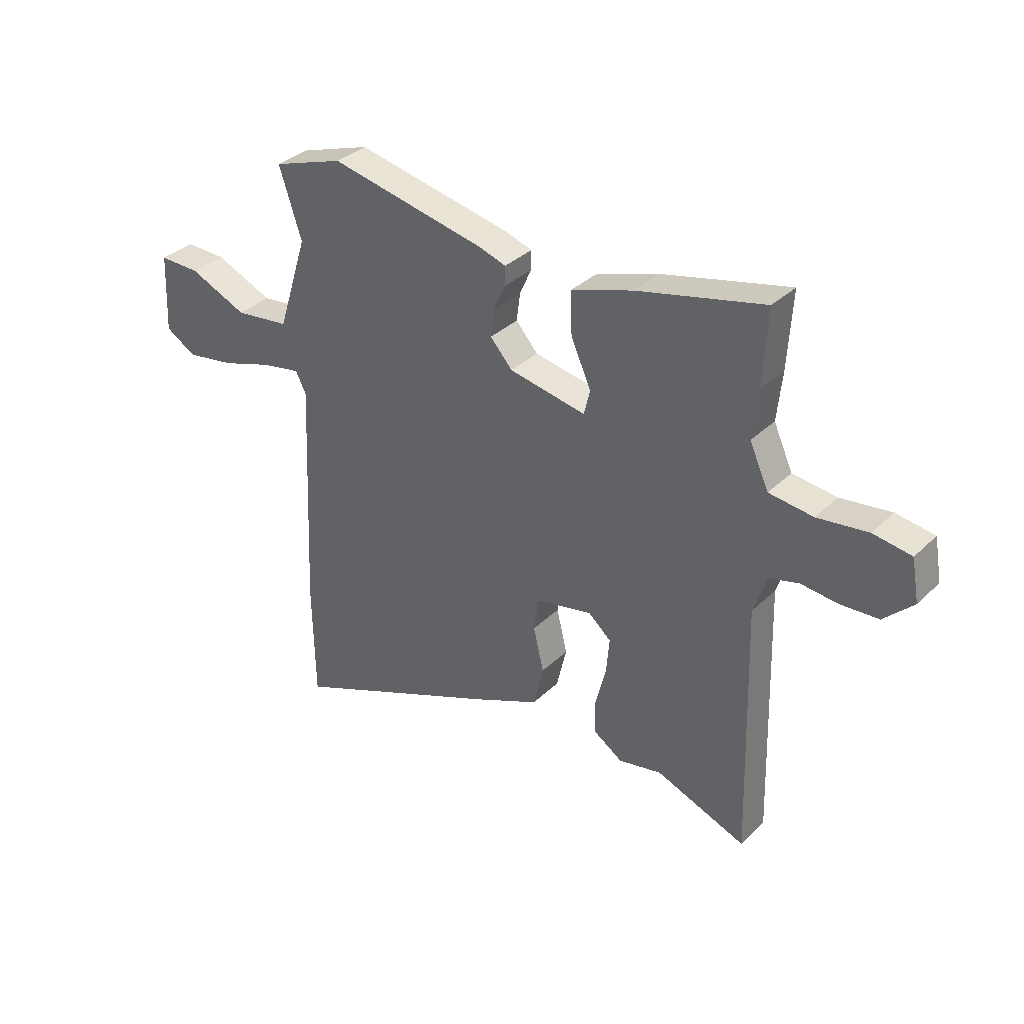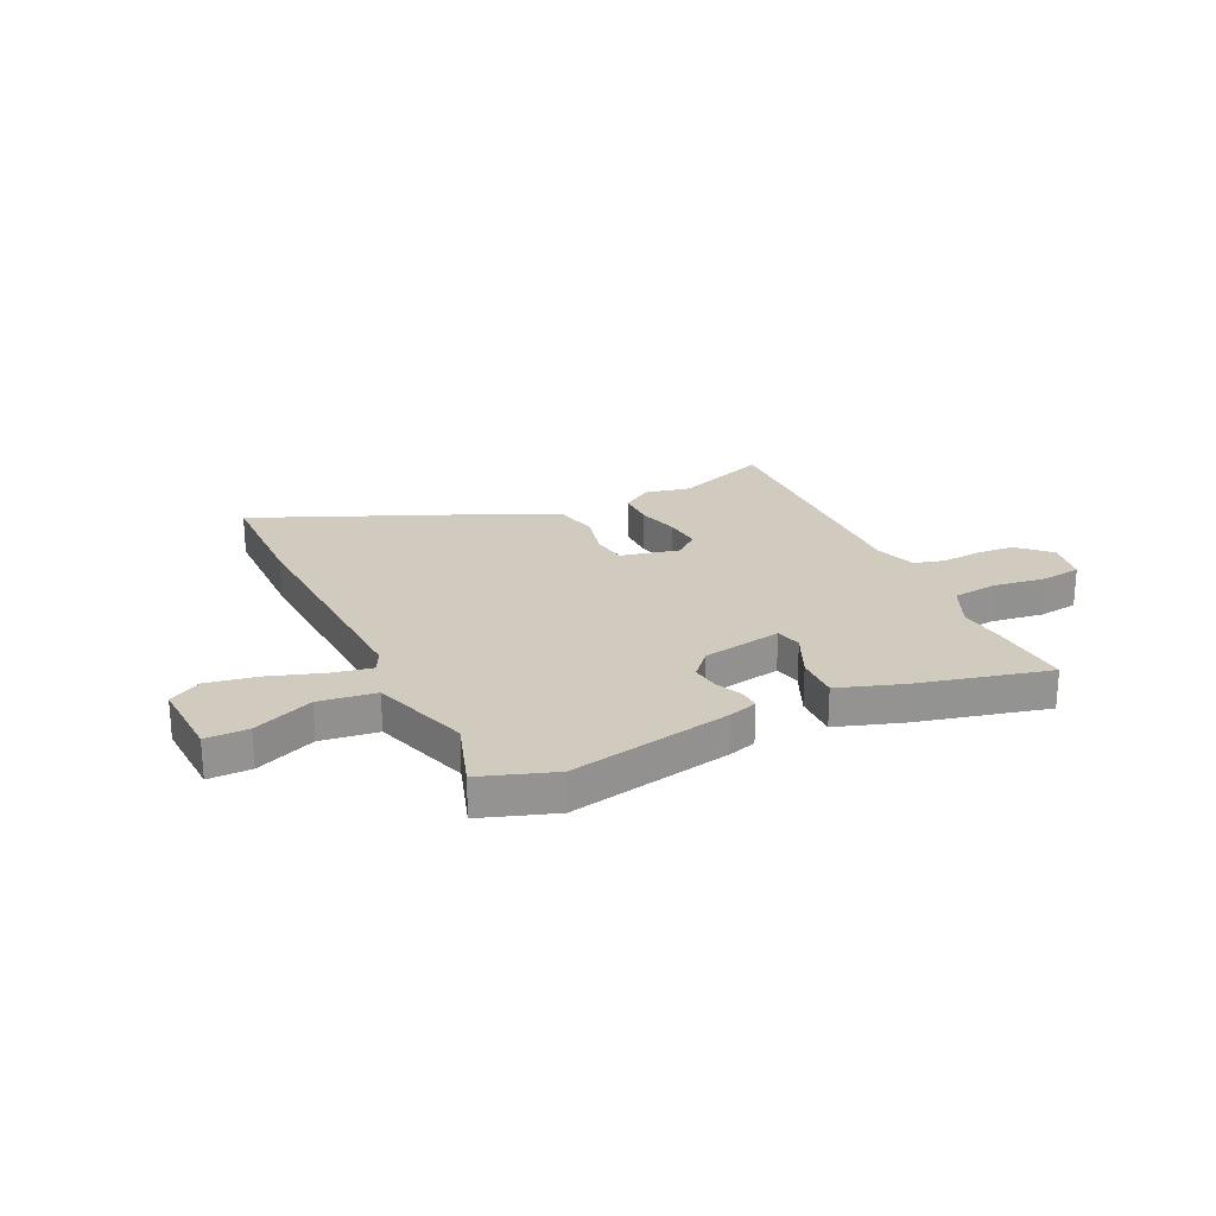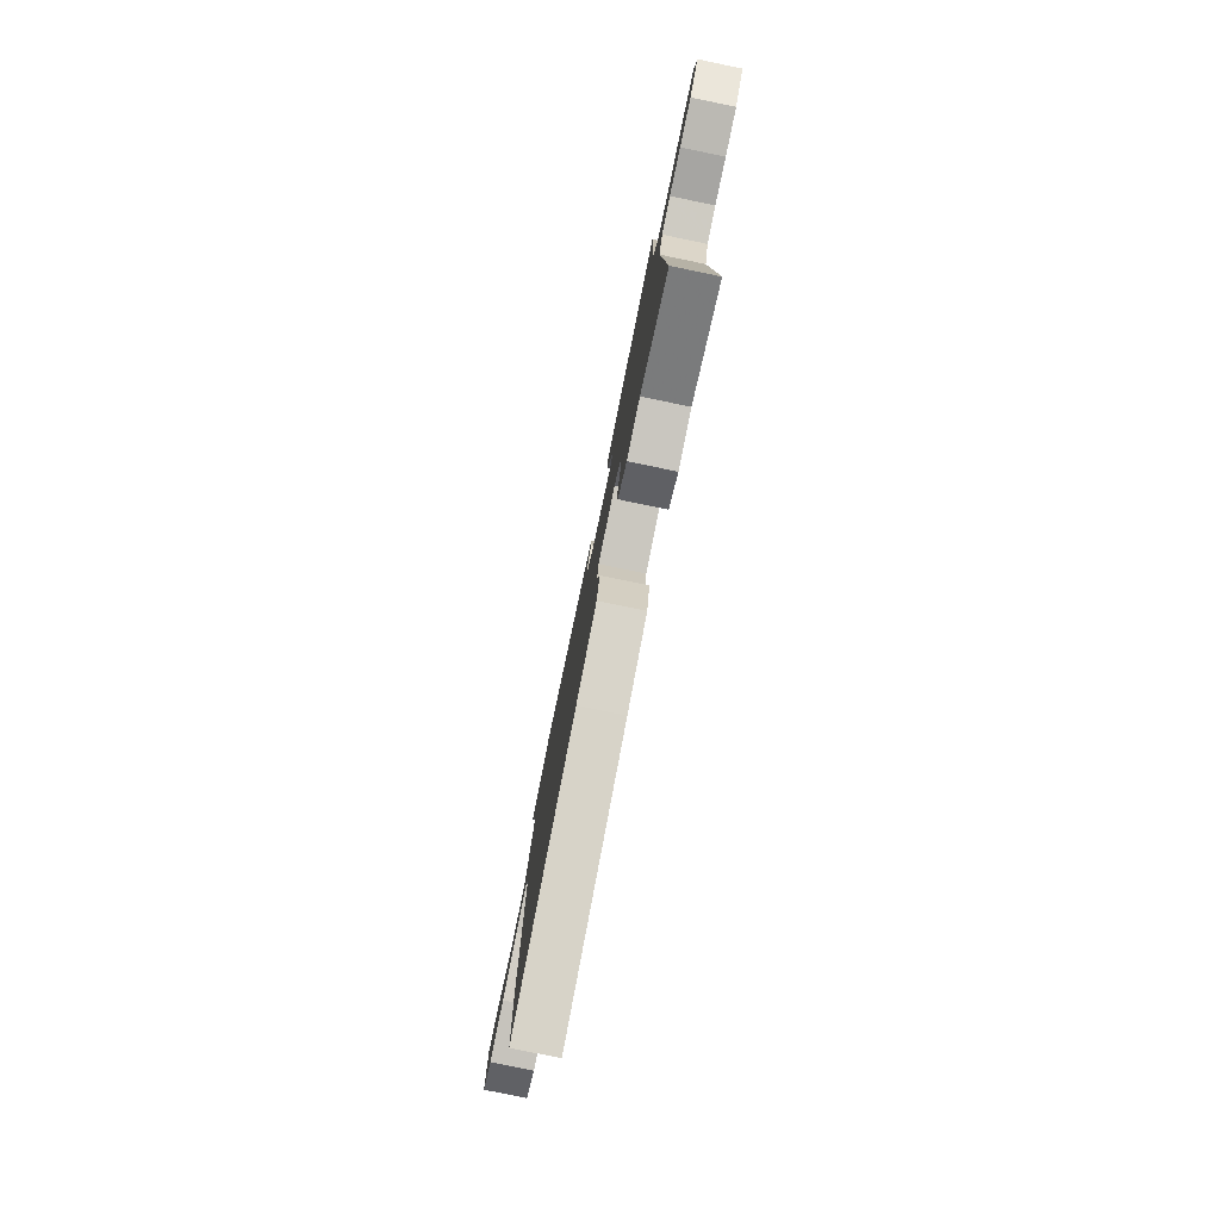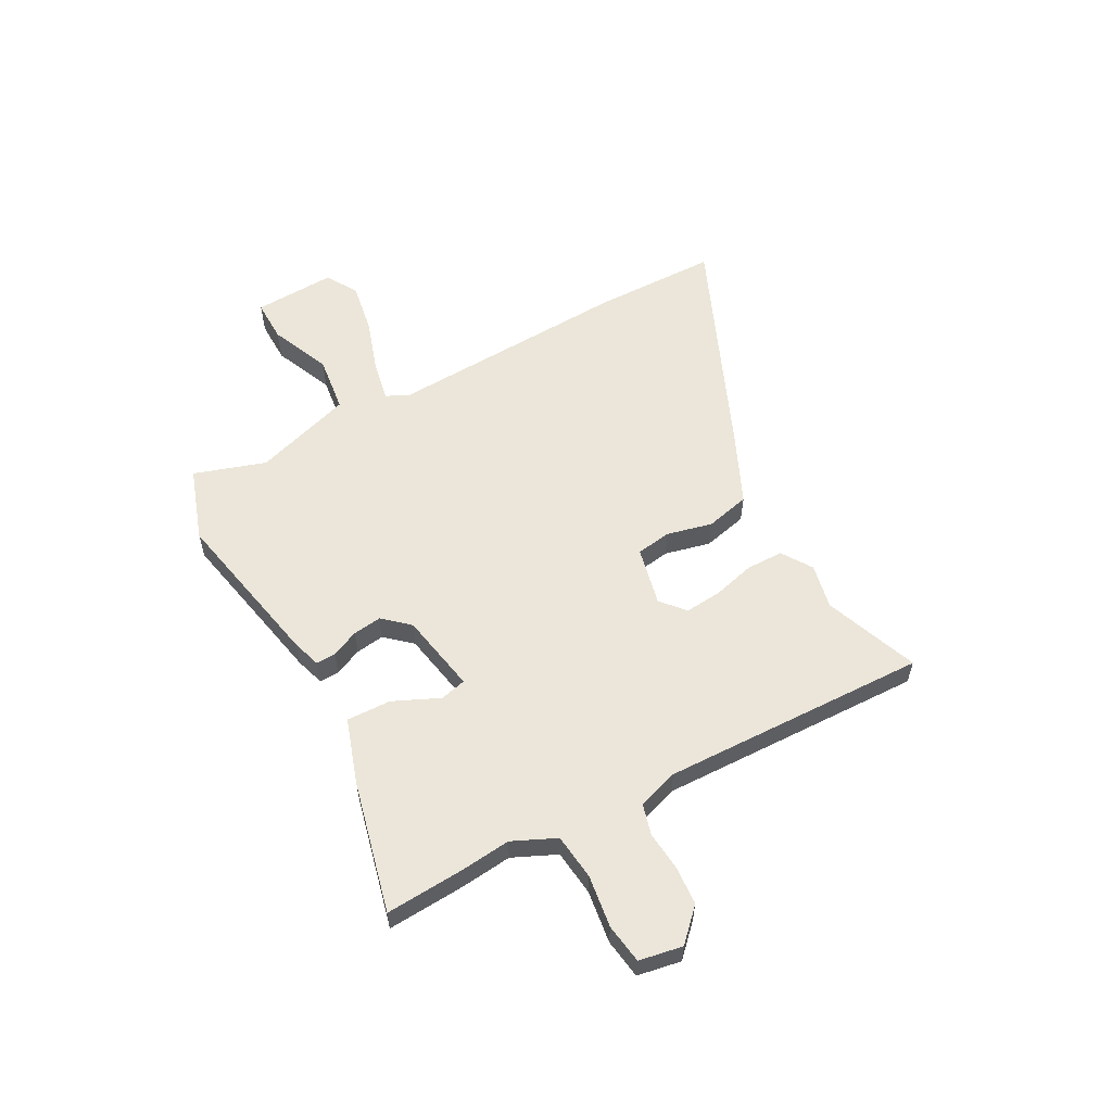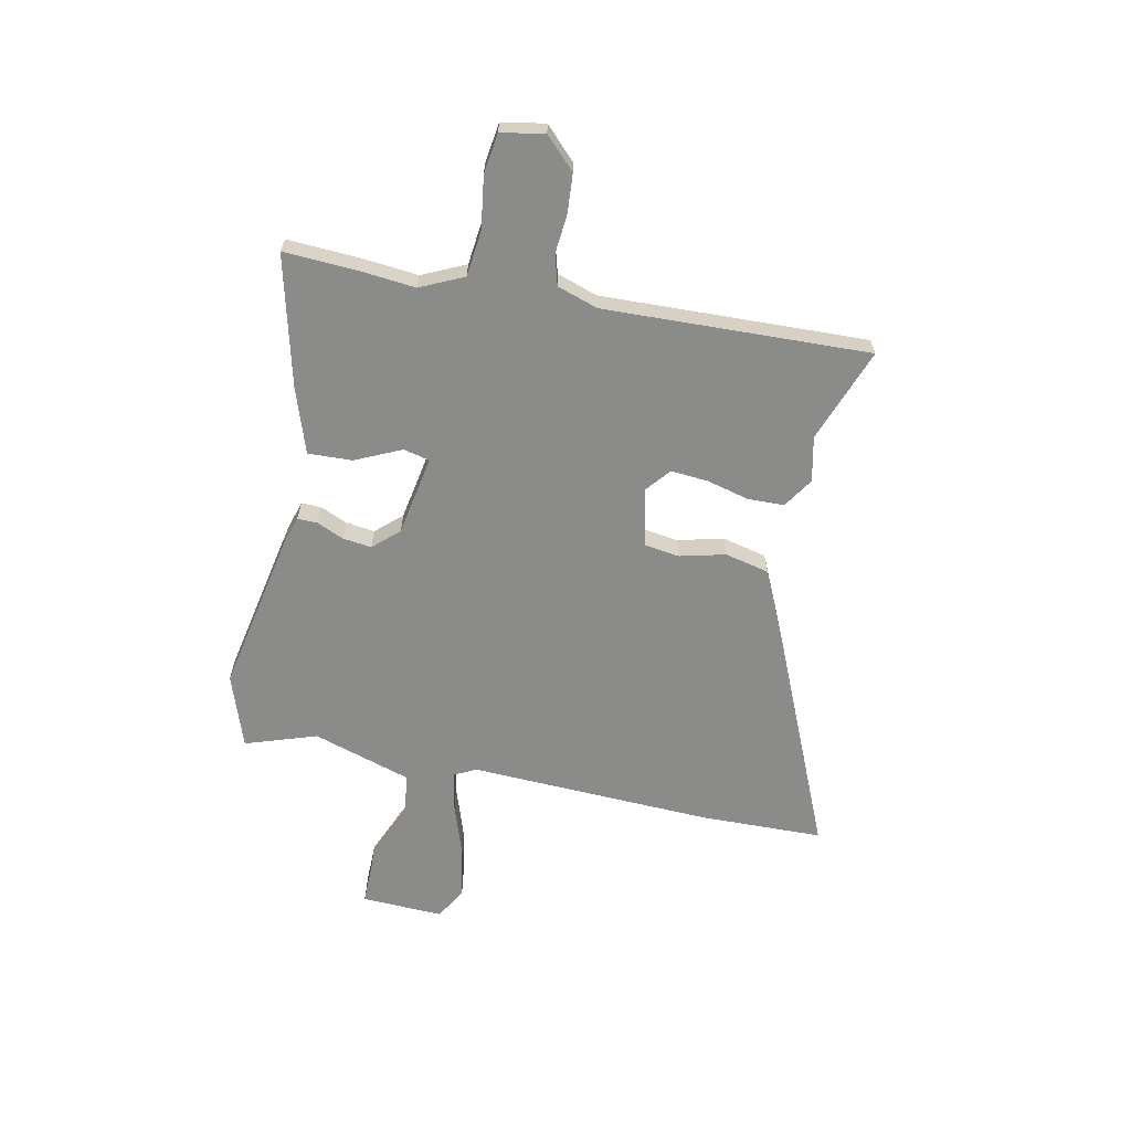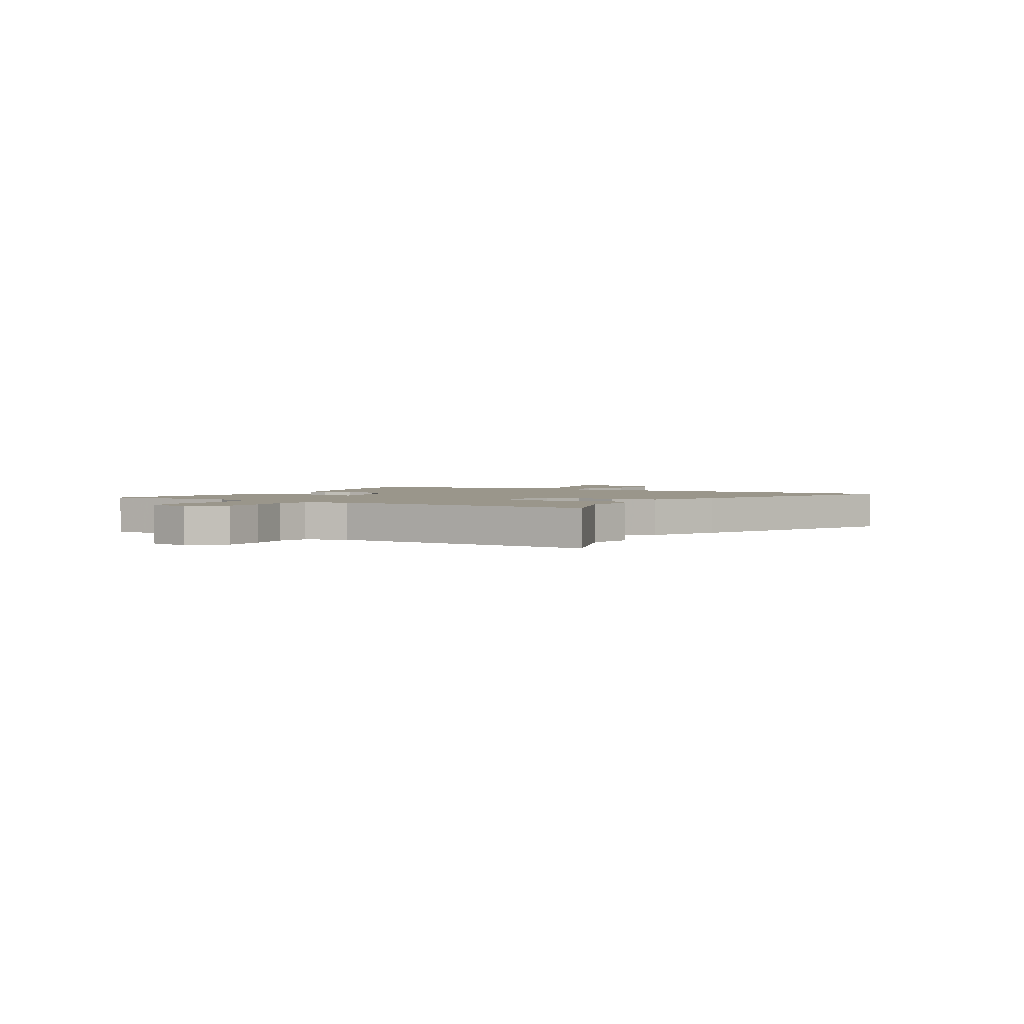
<metadata>
{"format":"obj","ext":"obj","renderer":"f3d","projection":"perspective","resolution":1024,"background":"white","views":[{"elev":34.5,"azim":38.4,"up":"+Z"},{"elev":23.6,"azim":-25.5,"up":"+Y"},{"elev":-79.1,"azim":78.3,"up":"+Z"},{"elev":57.5,"azim":61.4,"up":"+Y"},{"elev":-63.7,"azim":78.6,"up":"+Y"},{"elev":2.3,"azim":120.4,"up":"+Y"}]}
</metadata>
<code>
v -0.511 0.07 0.496
v -0.37 0.07 0.544
v -0.059 0.07 0.481
v -0.005 0.07 0.464
v -0.006 0.07 0.426
v -0.029 0.07 0.374
v -0.036 0.07 0.319
v 0.008 0.07 0.27
v 0.161 0.07 0.242
v 0.173 0.07 0.292
v 0.133 0.07 0.38
v 0.13 0.07 0.465
v 0.253 0.07 0.506
v 0.504 0.07 0.567
v 0.495 0.07 0.417
v 0.485 0.07 0.32
v 0.523 0.07 0.237
v 0.611 0.07 0.227
v 0.711 0.07 0.241
v 0.787 0.07 0.23
v 0.802 0.07 0.147
v 0.744 0.07 0.09
v 0.669 0.07 0.085
v 0.595 0.07 0.092
v 0.537 0.07 0.076
v 0.511 0.07 -0.002
v 0.526 0.07 -0.51
v 0.346 0.07 -0.442
v 0.26 0.07 -0.46
v 0.202 0.07 -0.422
v 0.201 0.07 -0.352
v 0.222 0.07 -0.27
v 0.228 0.07 -0.2
v 0.182 0.07 -0.161
v 0.07 0.07 -0.186
v 0.06 0.07 -0.253
v 0.081 0.07 -0.34
v 0.061 0.07 -0.425
v -0.073 0.07 -0.486
v -0.497 0.07 -0.668
v -0.501 0.07 -0.431
v -0.48 0.07 0.037
v -0.501 0.07 0.079
v -0.578 0.07 0.064
v -0.68 0.07 0.03
v -0.778 0.07 0.013
v -0.839 0.07 0.049
v -0.832 0.07 0.206
v -0.75 0.07 0.205
v -0.635 0.07 0.156
v -0.526 0.07 0.17
v -0.466 0.07 0.359
v -0.511 0 0.496
v -0.37 0 0.544
v -0.059 0 0.481
v -0.005 0 0.464
v -0.006 0 0.426
v -0.029 0 0.374
v -0.036 0 0.319
v 0.008 0 0.27
v 0.161 0 0.242
v 0.173 0 0.292
v 0.133 0 0.38
v 0.13 0 0.465
v 0.253 0 0.506
v 0.504 0 0.567
v 0.495 0 0.417
v 0.485 0 0.32
v 0.523 0 0.237
v 0.611 0 0.227
v 0.711 0 0.241
v 0.787 0 0.23
v 0.802 0 0.147
v 0.744 0 0.09
v 0.669 0 0.085
v 0.595 0 0.092
v 0.537 0 0.076
v 0.511 0 -0.002
v 0.526 0 -0.51
v 0.346 0 -0.442
v 0.26 0 -0.46
v 0.202 0 -0.422
v 0.201 0 -0.352
v 0.222 0 -0.27
v 0.228 0 -0.2
v 0.182 0 -0.161
v 0.07 0 -0.186
v 0.06 0 -0.253
v 0.081 0 -0.34
v 0.061 0 -0.425
v -0.073 0 -0.486
v -0.497 0 -0.668
v -0.501 0 -0.431
v -0.48 0 0.037
v -0.501 0 0.079
v -0.578 0 0.064
v -0.68 0 0.03
v -0.778 0 0.013
v -0.839 0 0.049
v -0.832 0 0.206
v -0.75 0 0.205
v -0.635 0 0.156
v -0.526 0 0.17
v -0.466 0 0.359
f 48 49 50
f 47 48 50
f 46 47 50
f 45 46 50
f 44 45 50
f 43 44 50 51
f 42 43 51 52
f 40 41 42
f 39 40 42
f 38 39 42
f 37 38 42
f 36 37 42
f 35 36 42 52
f 30 31 32
f 29 30 32
f 28 29 32
f 28 32 33
f 27 28 33
f 26 27 33
f 25 26 33 34
f 22 23 24
f 21 22 24
f 20 21 24
f 19 20 24
f 18 19 24
f 17 18 24 25
f 25 34 35
f 17 25 35
f 16 17 35
f 14 15 16
f 13 14 16
f 12 13 16
f 11 12 16
f 10 11 16
f 4 5 6
f 3 4 6
f 2 3 6
f 1 2 6
f 52 1 6
f 52 6 7
f 35 52 7 8
f 9 10 16 35
f 8 9 35
f 102 101 100
f 102 100 99
f 102 99 98
f 102 98 97
f 102 97 96
f 103 102 96 95
f 104 103 95 94
f 94 93 92
f 94 92 91
f 94 91 90
f 94 90 89
f 94 89 88
f 104 94 88 87
f 84 83 82
f 84 82 81
f 84 81 80
f 85 84 80
f 85 80 79
f 85 79 78
f 86 85 78 77
f 76 75 74
f 76 74 73
f 76 73 72
f 76 72 71
f 76 71 70
f 77 76 70 69
f 87 86 77
f 87 77 69
f 87 69 68
f 68 67 66
f 68 66 65
f 68 65 64
f 68 64 63
f 68 63 62
f 58 57 56
f 58 56 55
f 58 55 54
f 58 54 53
f 58 53 104
f 59 58 104
f 60 59 104 87
f 87 68 62 61
f 87 61 60
f 1 53 54 2
f 2 54 55 3
f 3 55 56 4
f 4 56 57 5
f 5 57 58 6
f 6 58 59 7
f 7 59 60 8
f 8 60 61 9
f 9 61 62 10
f 10 62 63 11
f 11 63 64 12
f 12 64 65 13
f 13 65 66 14
f 14 66 67 15
f 15 67 68 16
f 16 68 69 17
f 17 69 70 18
f 18 70 71 19
f 19 71 72 20
f 20 72 73 21
f 21 73 74 22
f 22 74 75 23
f 23 75 76 24
f 24 76 77 25
f 25 77 78 26
f 26 78 79 27
f 27 79 80 28
f 28 80 81 29
f 29 81 82 30
f 30 82 83 31
f 31 83 84 32
f 32 84 85 33
f 33 85 86 34
f 34 86 87 35
f 35 87 88 36
f 36 88 89 37
f 37 89 90 38
f 38 90 91 39
f 39 91 92 40
f 40 92 93 41
f 41 93 94 42
f 42 94 95 43
f 43 95 96 44
f 44 96 97 45
f 45 97 98 46
f 46 98 99 47
f 47 99 100 48
f 48 100 101 49
f 49 101 102 50
f 50 102 103 51
f 51 103 104 52
f 52 104 53 1

</code>
